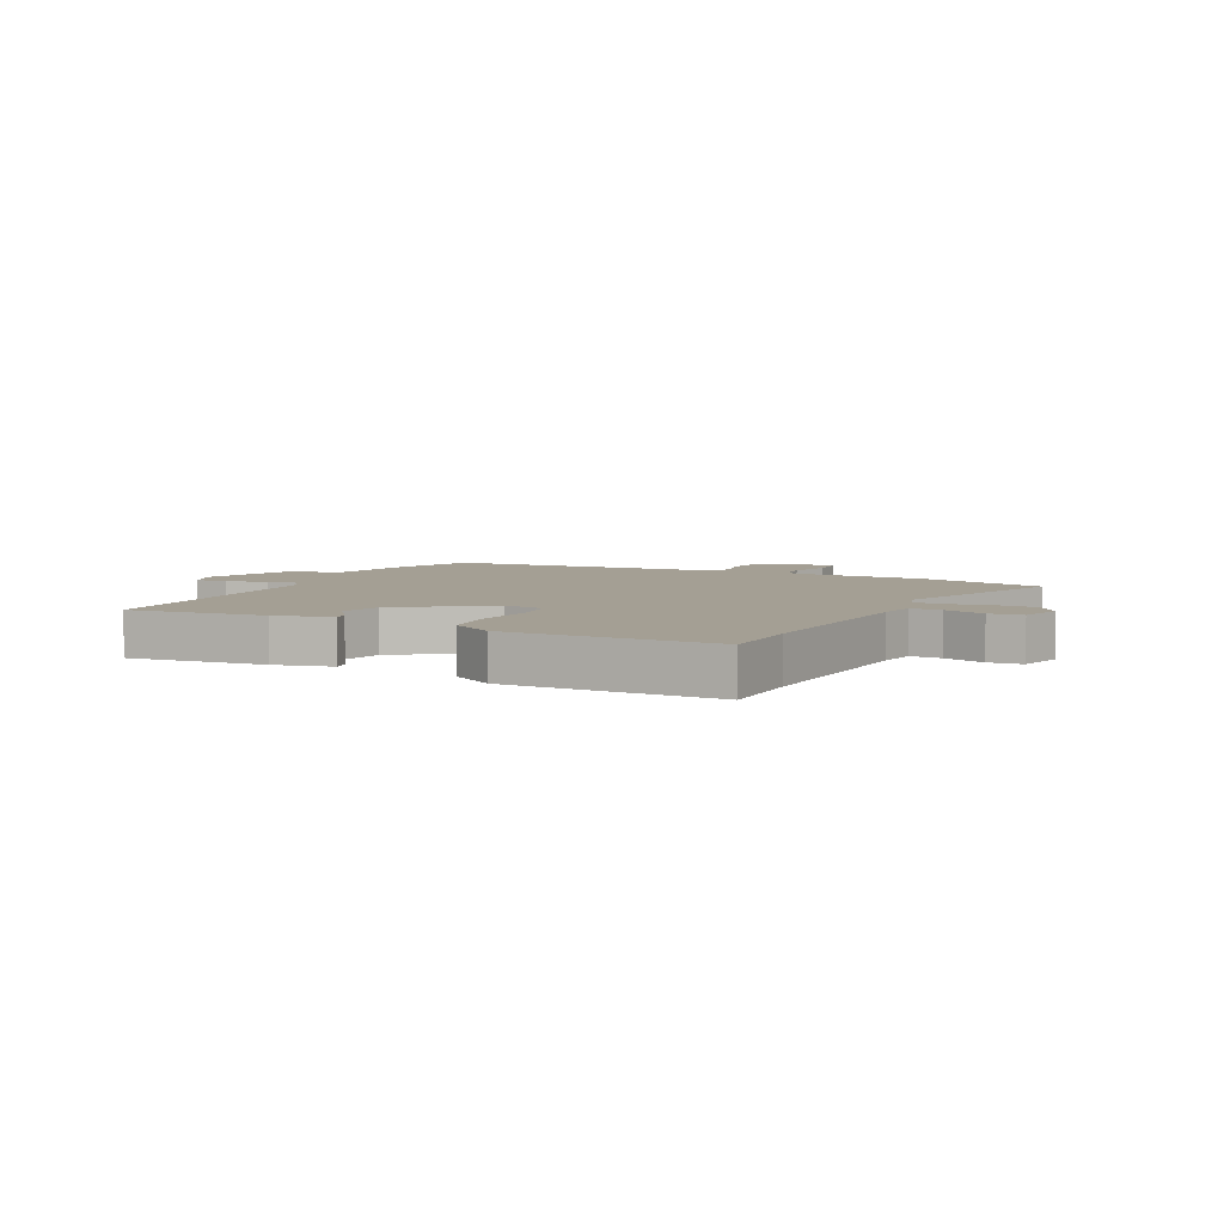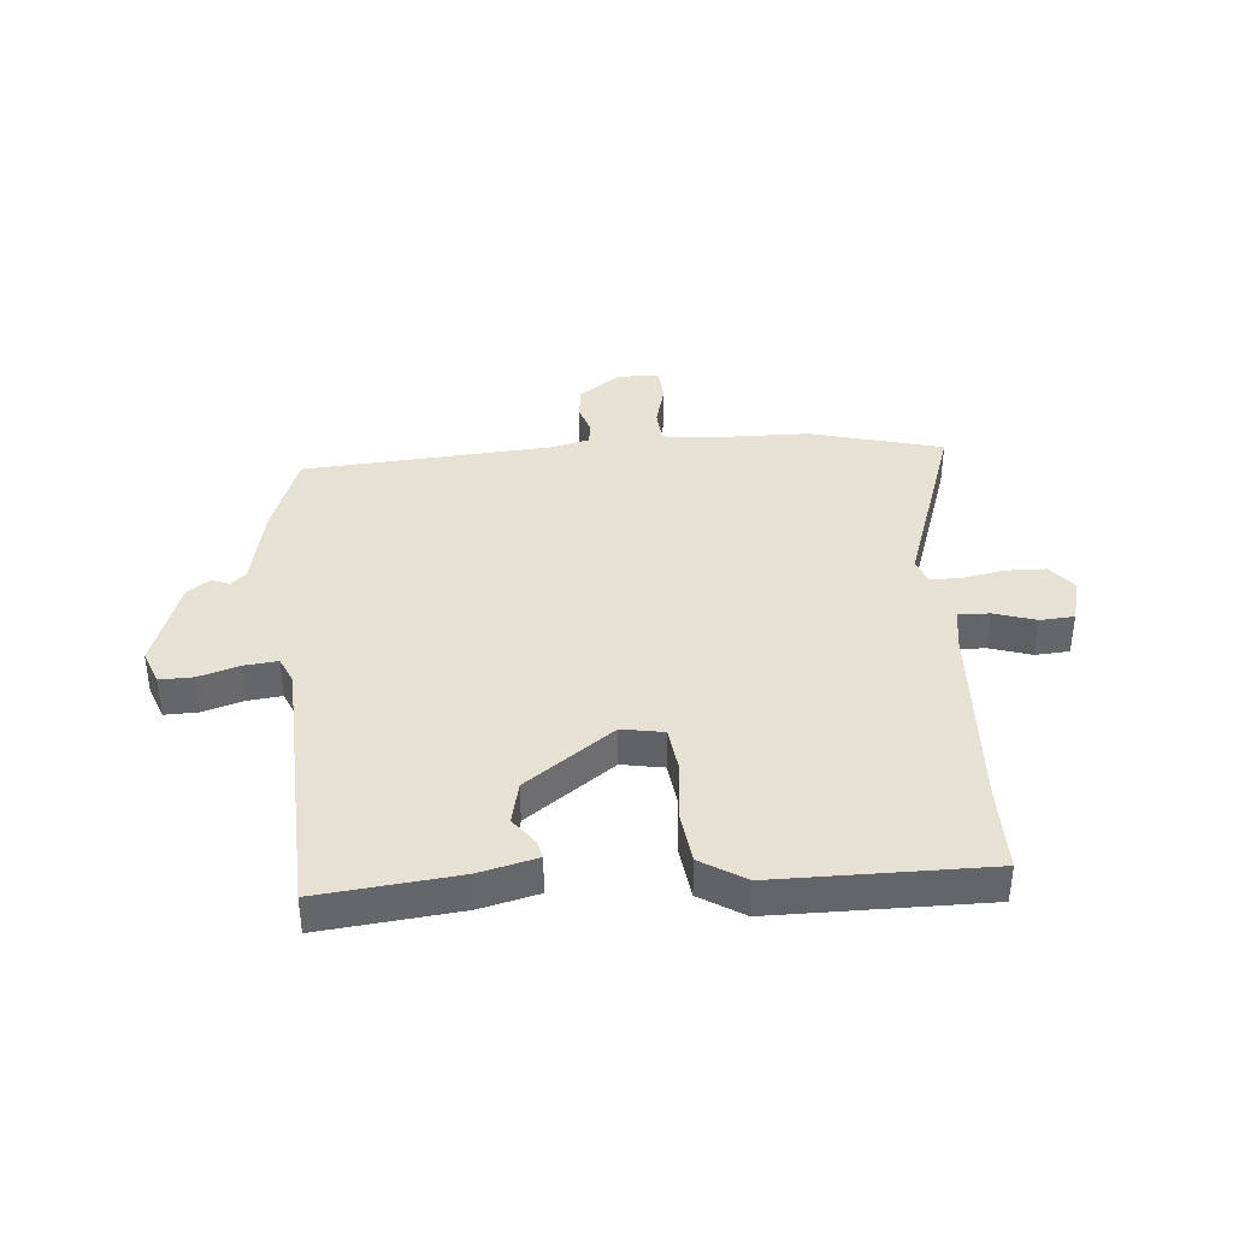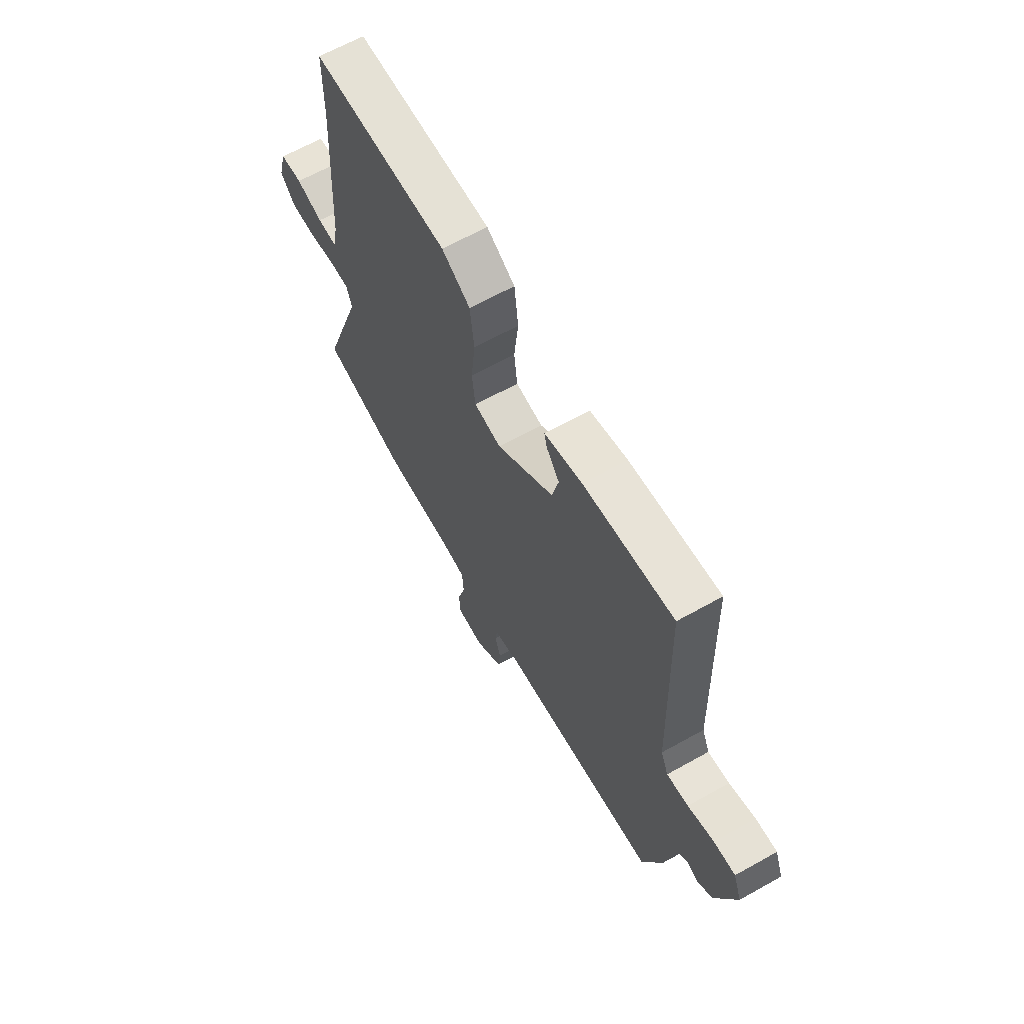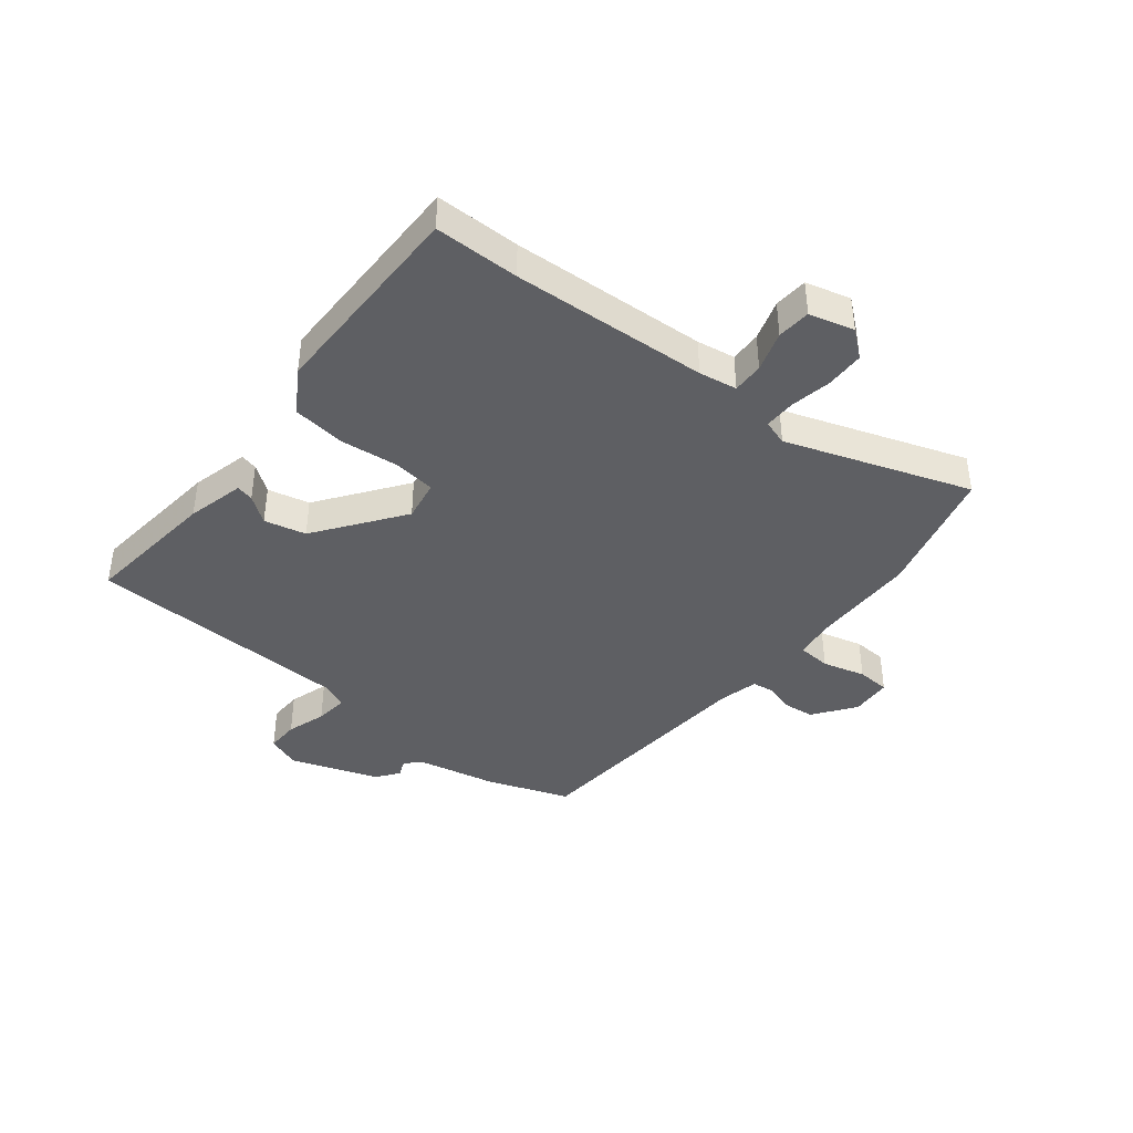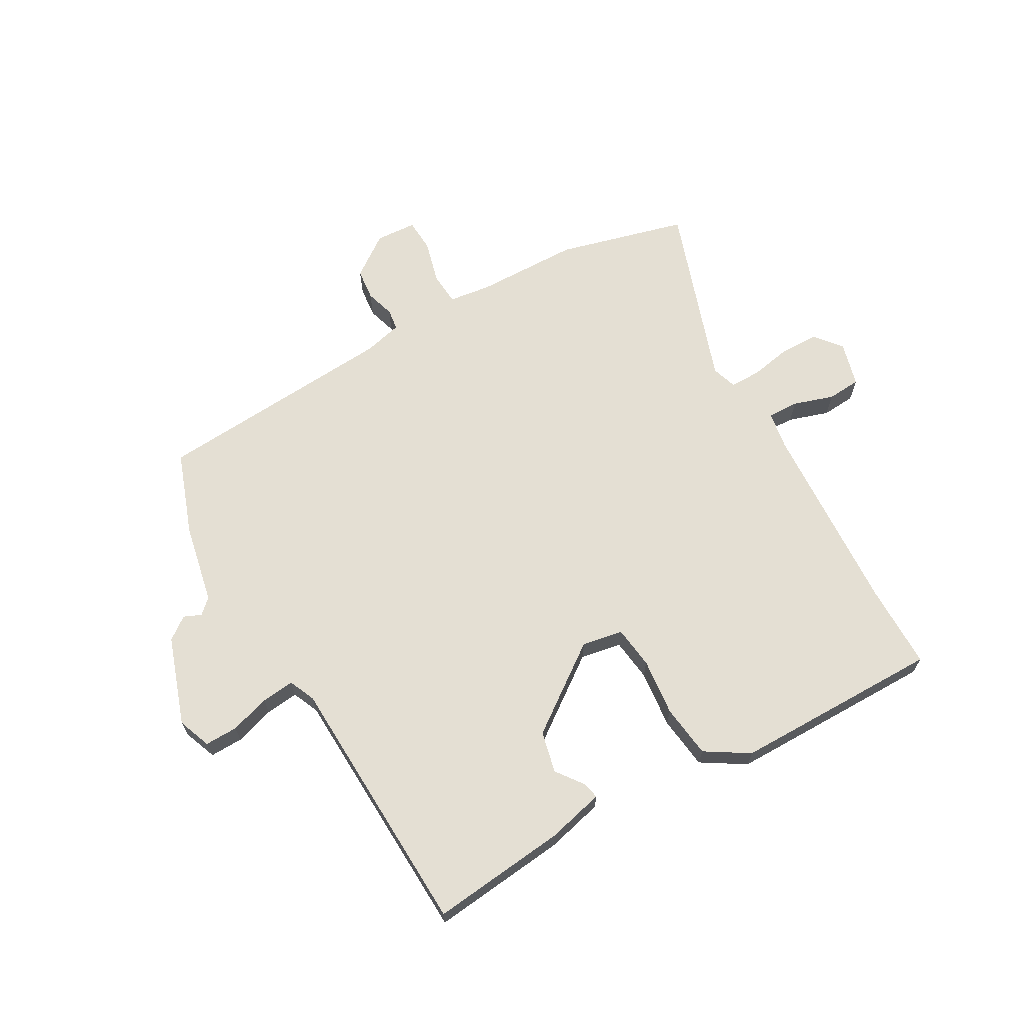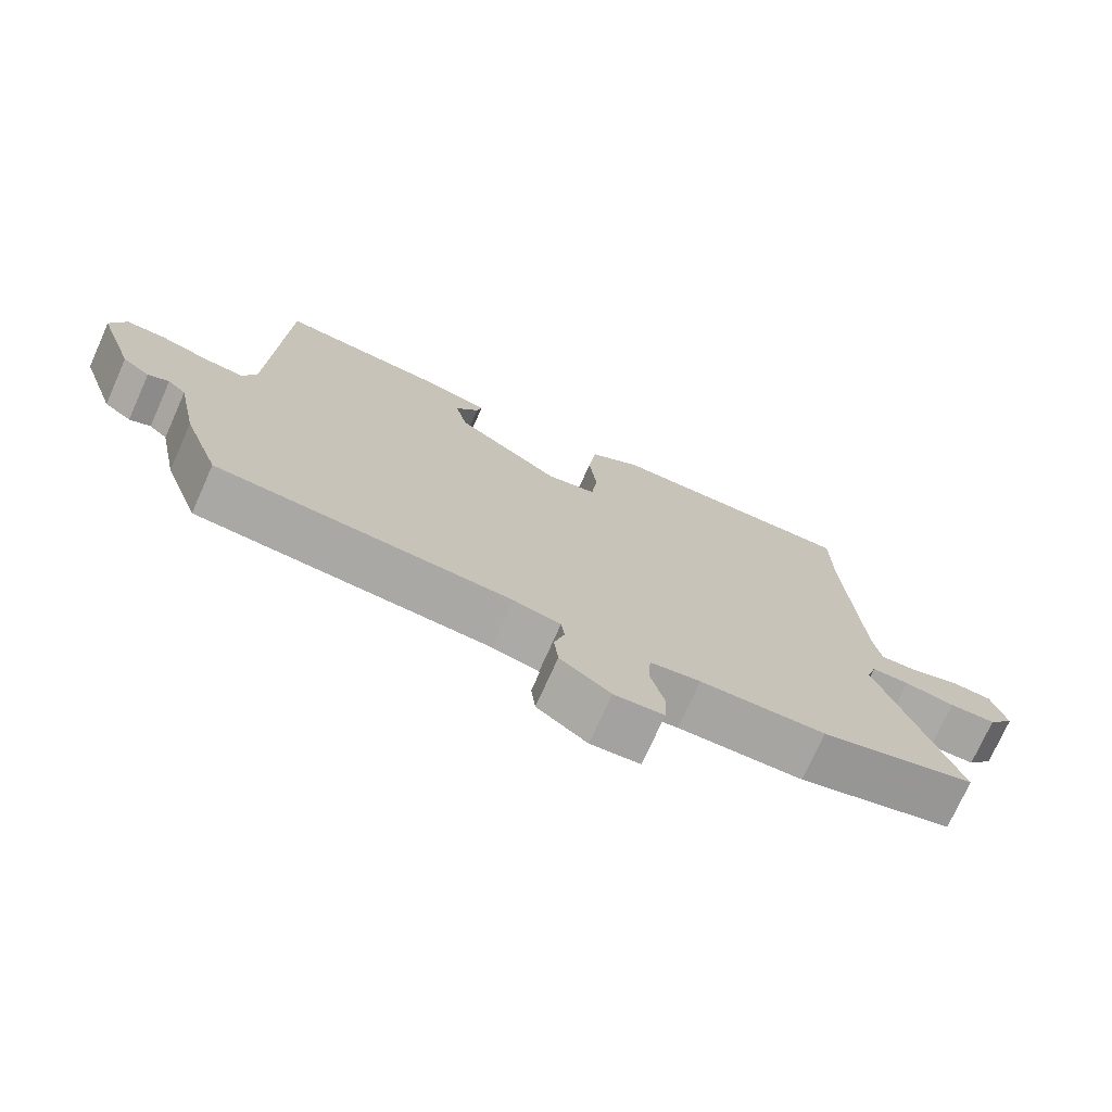
<metadata>
{"format":"obj","ext":"obj","renderer":"f3d","projection":"perspective","resolution":1024,"background":"white","views":[{"elev":5.5,"azim":26.4,"up":"+Y"},{"elev":38.7,"azim":-5.0,"up":"+Y"},{"elev":64.8,"azim":-119.4,"up":"+Z"},{"elev":-40.8,"azim":51.2,"up":"+Y"},{"elev":66.5,"azim":-29.8,"up":"+Y"},{"elev":-74.0,"azim":-24.1,"up":"+Z"}]}
</metadata>
<code>
v 0.5 0.07 0.53
v 0.501 0.07 0.384
v 0.521 0.07 0.045
v 0.532 0.07 -0.021
v 0.586 0.07 -0.019
v 0.656 0.07 0.004
v 0.714 0.07 0
v 0.735 0.07 -0.077
v 0.698 0.07 -0.123
v 0.631 0.07 -0.125
v 0.559 0.07 -0.112
v 0.505 0.07 -0.112
v 0.491 0.07 -0.156
v 0.601 0.07 -0.473
v 0.378 0.07 -0.533
v 0.198 0.07 -0.537
v 0.126 0.07 -0.547
v 0.122 0.07 -0.605
v 0.142 0.07 -0.679
v 0.139 0.07 -0.736
v 0.068 0.07 -0.741
v -0.004 0.07 -0.689
v -0.01 0.07 -0.634
v 0.005 0.07 -0.584
v 0 0.07 -0.547
v -0.067 0.07 -0.531
v -0.489 0.07 -0.503
v -0.541 0.07 -0.36
v -0.57 0.07 -0.221
v -0.596 0.07 -0.197
v -0.626 0.07 -0.21
v -0.665 0.07 -0.181
v -0.718 0.07 -0.029
v -0.696 0.07 0.029
v -0.639 0.07 0.028
v -0.57 0.07 0.007
v -0.513 0.07 0.001
v -0.493 0.07 0.047
v -0.477 0.07 0.505
v -0.241 0.07 0.481
v -0.142 0.07 0.457
v -0.149 0.07 0.427
v -0.183 0.07 0.381
v -0.166 0.07 0.309
v -0.016 0.07 0.201
v 0.055 0.07 0.214
v 0.064 0.07 0.288
v 0.053 0.07 0.388
v 0.064 0.07 0.48
v 0.139 0.07 0.527
v 0.5 0 0.53
v 0.501 0 0.384
v 0.521 0 0.045
v 0.532 0 -0.021
v 0.586 0 -0.019
v 0.656 0 0.004
v 0.714 0 0
v 0.735 0 -0.077
v 0.698 0 -0.123
v 0.631 0 -0.125
v 0.559 0 -0.112
v 0.505 0 -0.112
v 0.491 0 -0.156
v 0.601 0 -0.473
v 0.378 0 -0.533
v 0.198 0 -0.537
v 0.126 0 -0.547
v 0.122 0 -0.605
v 0.142 0 -0.679
v 0.139 0 -0.736
v 0.068 0 -0.741
v -0.004 0 -0.689
v -0.01 0 -0.634
v 0.005 0 -0.584
v 0 0 -0.547
v -0.067 0 -0.531
v -0.489 0 -0.503
v -0.541 0 -0.36
v -0.57 0 -0.221
v -0.596 0 -0.197
v -0.626 0 -0.21
v -0.665 0 -0.181
v -0.718 0 -0.029
v -0.696 0 0.029
v -0.639 0 0.028
v -0.57 0 0.007
v -0.513 0 0.001
v -0.493 0 0.047
v -0.477 0 0.505
v -0.241 0 0.481
v -0.142 0 0.457
v -0.149 0 0.427
v -0.183 0 0.381
v -0.166 0 0.309
v -0.016 0 0.201
v 0.055 0 0.214
v 0.064 0 0.288
v 0.053 0 0.388
v 0.064 0 0.48
v 0.139 0 0.527
f 47 48 49 50
f 46 47 50 1
f 40 41 42 43
f 38 39 40 43
f 37 38 43 44
f 33 34 35 36
f 33 36 37
f 30 31 32 33
f 29 30 33 37
f 26 27 28 29
f 25 26 29 37
f 21 22 23 24
f 21 24 25
f 18 19 20 21
f 17 18 21 25
f 16 17 25 37
f 13 14 15 16
f 12 13 16 37
f 8 9 10 11
f 5 6 7 8
f 4 5 8 11
f 46 1 2
f 46 2 3
f 45 46 3 4
f 37 44 45
f 12 37 45
f 4 11 12 45
f 100 99 98 97
f 51 100 97 96
f 93 92 91 90
f 93 90 89 88
f 94 93 88 87
f 86 85 84 83
f 87 86 83
f 83 82 81 80
f 87 83 80 79
f 79 78 77 76
f 87 79 76 75
f 74 73 72 71
f 75 74 71
f 71 70 69 68
f 75 71 68 67
f 87 75 67 66
f 66 65 64 63
f 87 66 63 62
f 61 60 59 58
f 58 57 56 55
f 61 58 55 54
f 52 51 96
f 53 52 96
f 54 53 96 95
f 95 94 87
f 95 87 62
f 95 62 61 54
f 1 51 52 2
f 2 52 53 3
f 3 53 54 4
f 4 54 55 5
f 5 55 56 6
f 6 56 57 7
f 7 57 58 8
f 8 58 59 9
f 9 59 60 10
f 10 60 61 11
f 11 61 62 12
f 12 62 63 13
f 13 63 64 14
f 14 64 65 15
f 15 65 66 16
f 16 66 67 17
f 17 67 68 18
f 18 68 69 19
f 19 69 70 20
f 20 70 71 21
f 21 71 72 22
f 22 72 73 23
f 23 73 74 24
f 24 74 75 25
f 25 75 76 26
f 26 76 77 27
f 27 77 78 28
f 28 78 79 29
f 29 79 80 30
f 30 80 81 31
f 31 81 82 32
f 32 82 83 33
f 33 83 84 34
f 34 84 85 35
f 35 85 86 36
f 36 86 87 37
f 37 87 88 38
f 38 88 89 39
f 39 89 90 40
f 40 90 91 41
f 41 91 92 42
f 42 92 93 43
f 43 93 94 44
f 44 94 95 45
f 45 95 96 46
f 46 96 97 47
f 47 97 98 48
f 48 98 99 49
f 49 99 100 50
f 50 100 51 1

</code>
